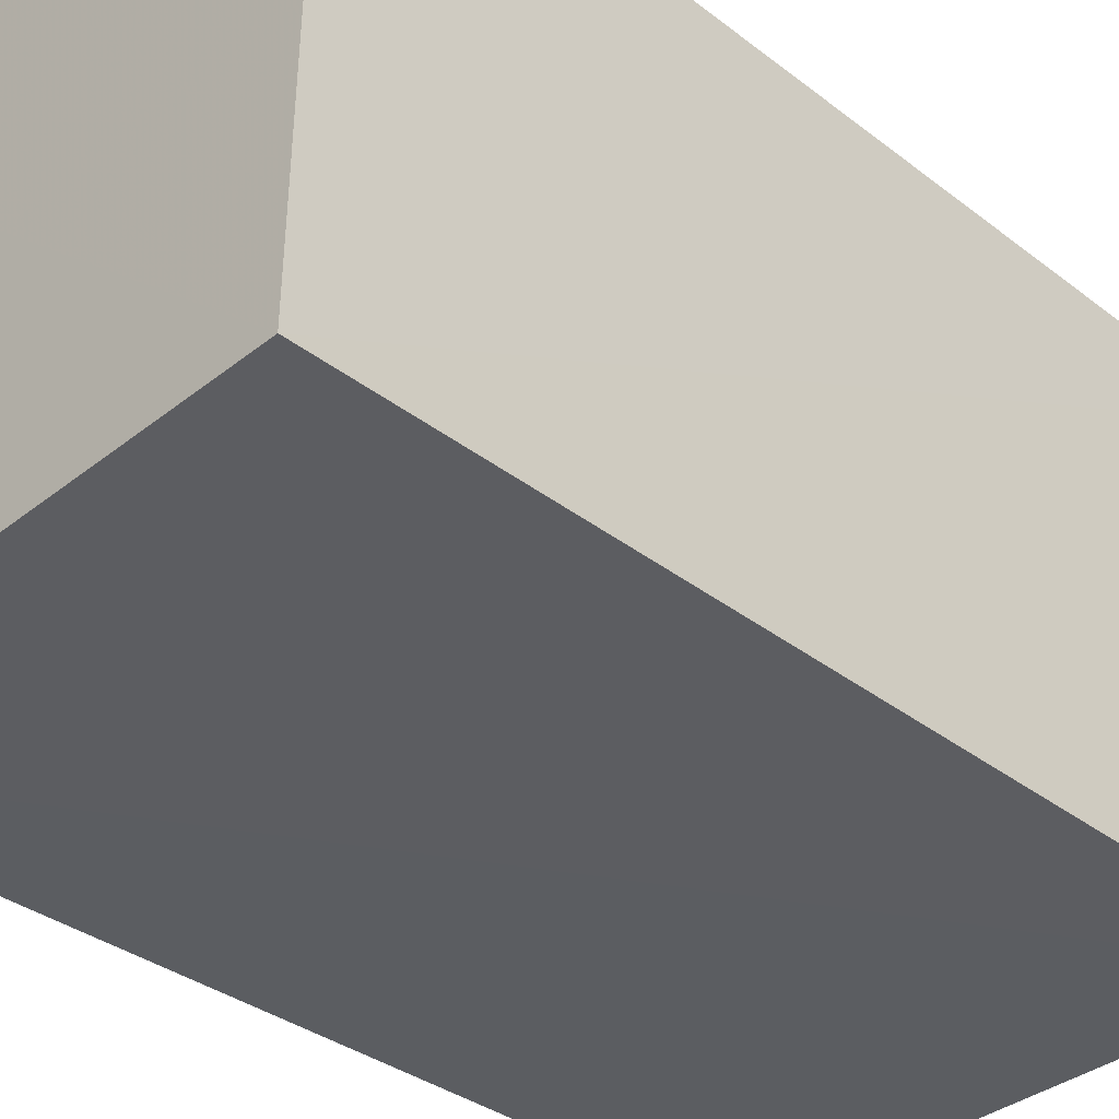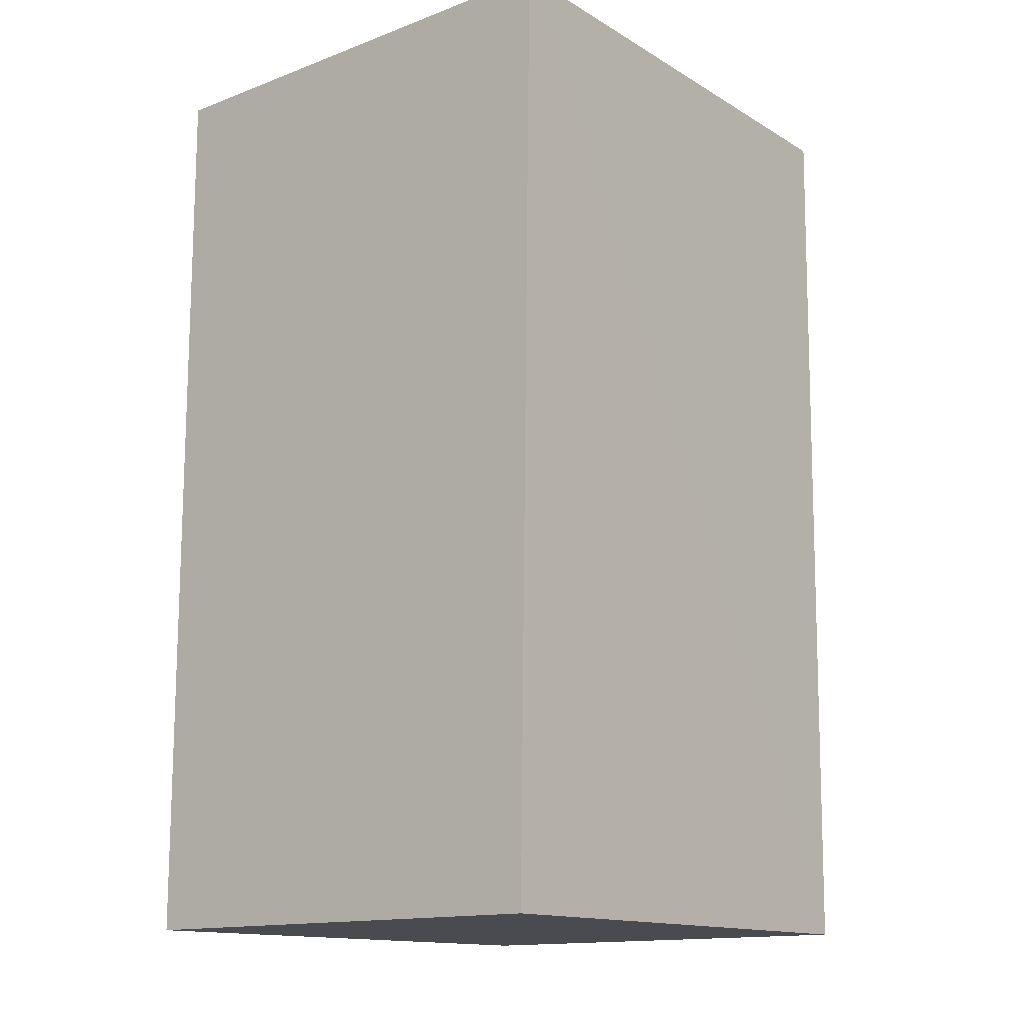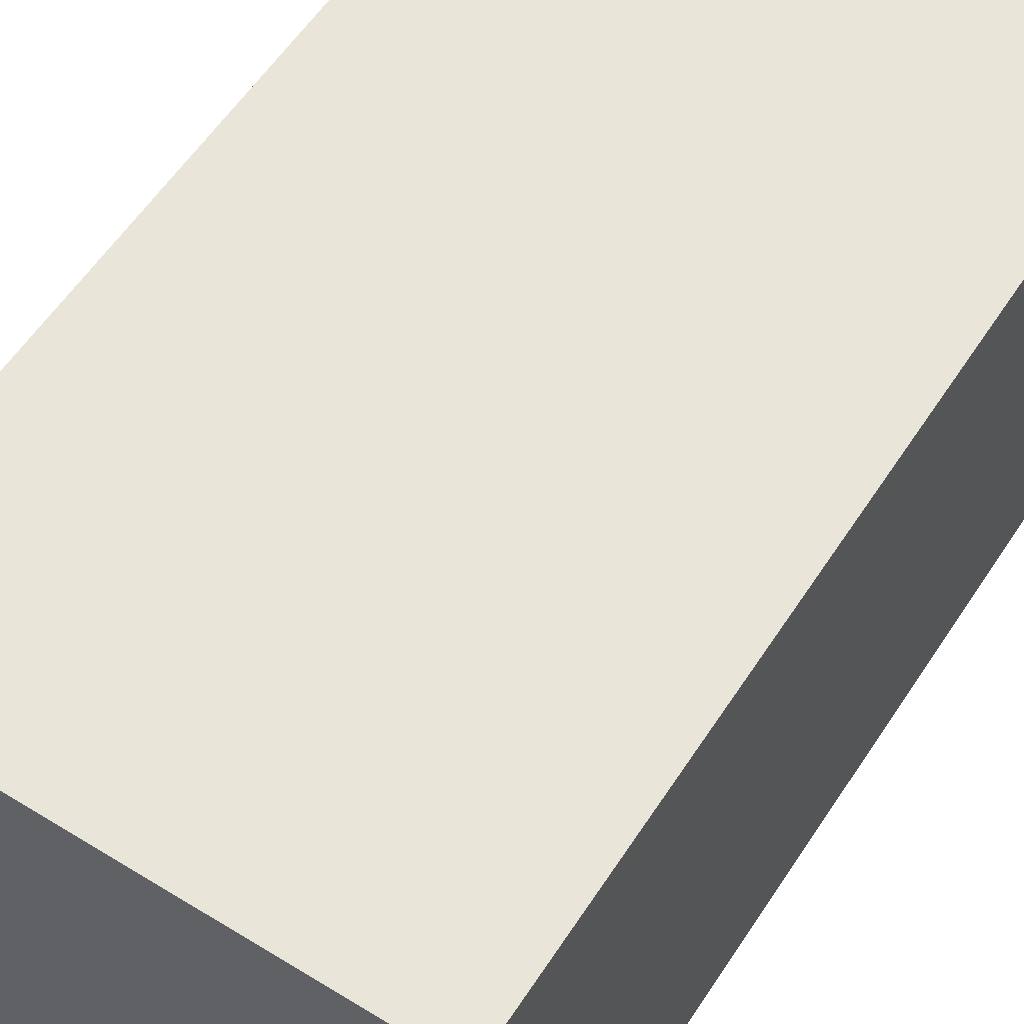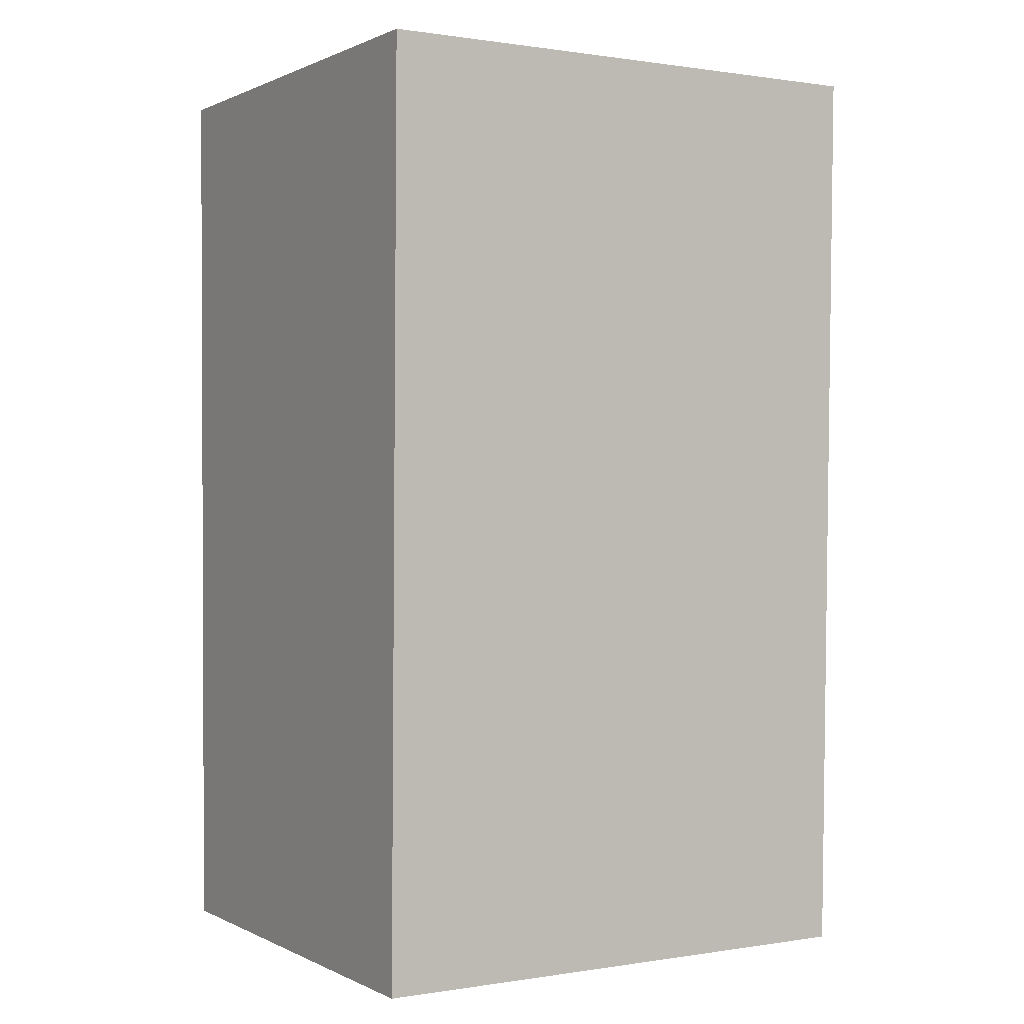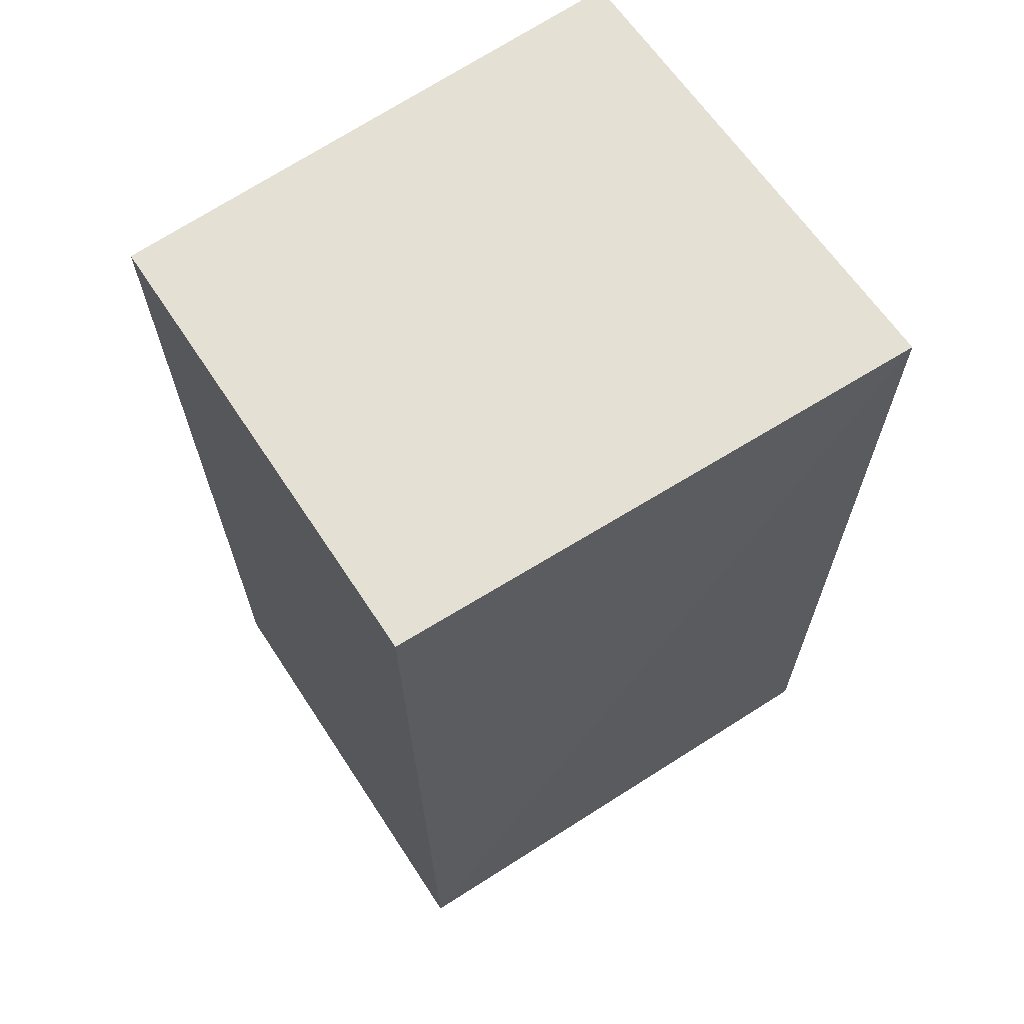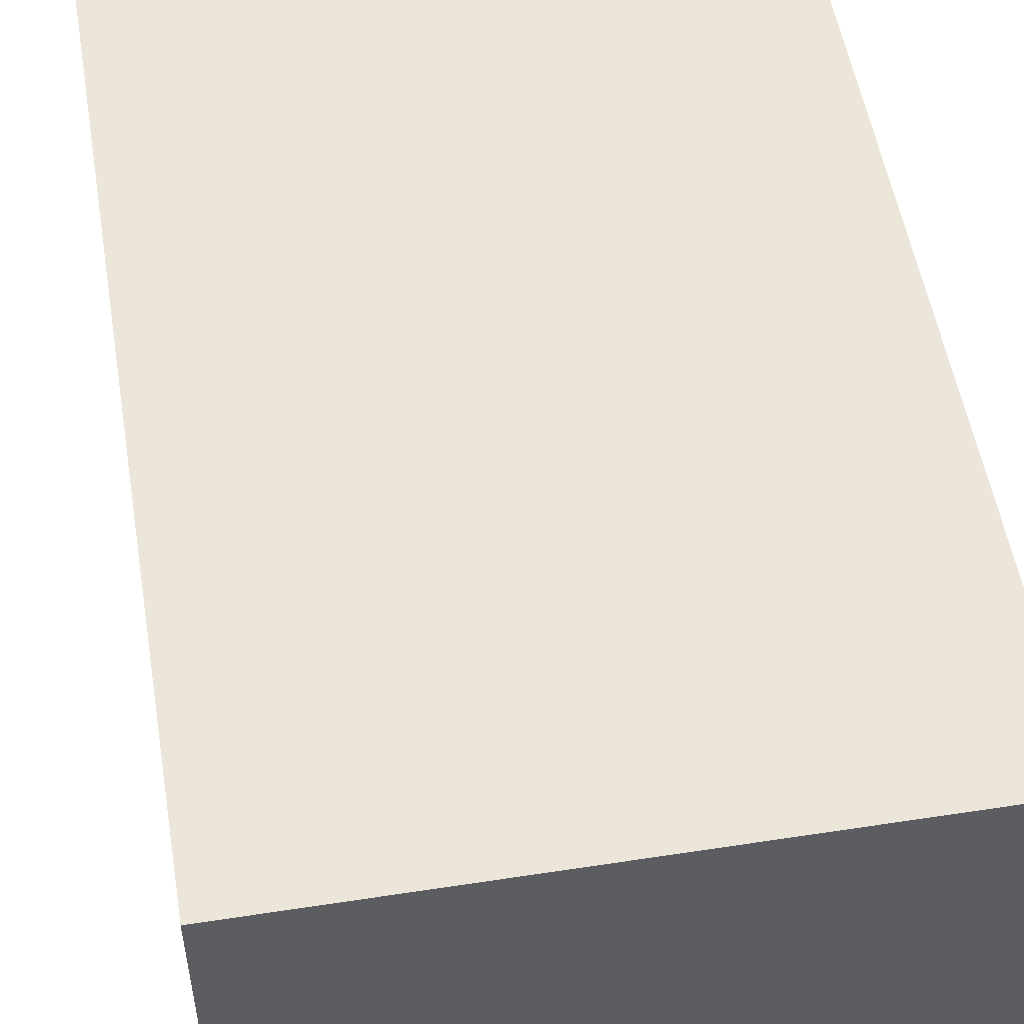
<metadata>
{"format":"obj","ext":"obj","renderer":"f3d","projection":"perspective","resolution":1024,"background":"white","views":[{"elev":-36.4,"azim":45.3,"up":"+Y"},{"elev":-14.3,"azim":-50.8,"up":"+Z"},{"elev":57.3,"azim":-147.1,"up":"+Y"},{"elev":0.8,"azim":-30.7,"up":"+Z"},{"elev":65.2,"azim":145.8,"up":"+Z"},{"elev":50.2,"azim":171.2,"up":"+Y"}]}
</metadata>
<code>
v 0.1331 0.02507 0.1421
v 0.1323 -0.02634 0.1421
v 0.1321 0.02532 0.03917
v 0.07252 0.02681 0.03914
v 0.07252 0.02721 0.1421
v 0.07253 -0.02581 0.03924
v 0.1313 -0.02579 0.03919
v 0.07249 -0.0272 0.1421
f 1 2 3
f 5 2 1
f 5 1 3
f 5 3 4
f 7 3 2
f 7 6 4
f 7 4 3
f 8 5 4
f 8 4 6
f 8 2 5
f 8 7 2
f 8 6 7

</code>
